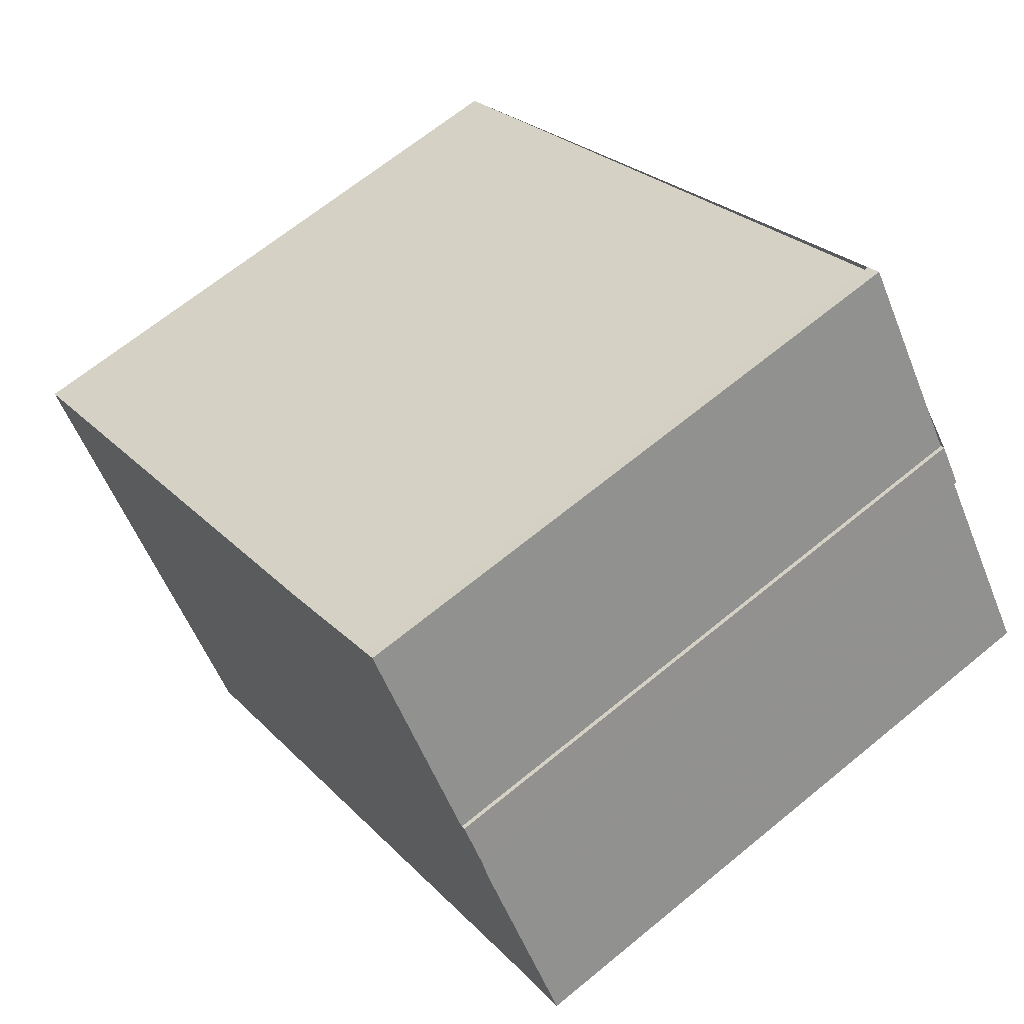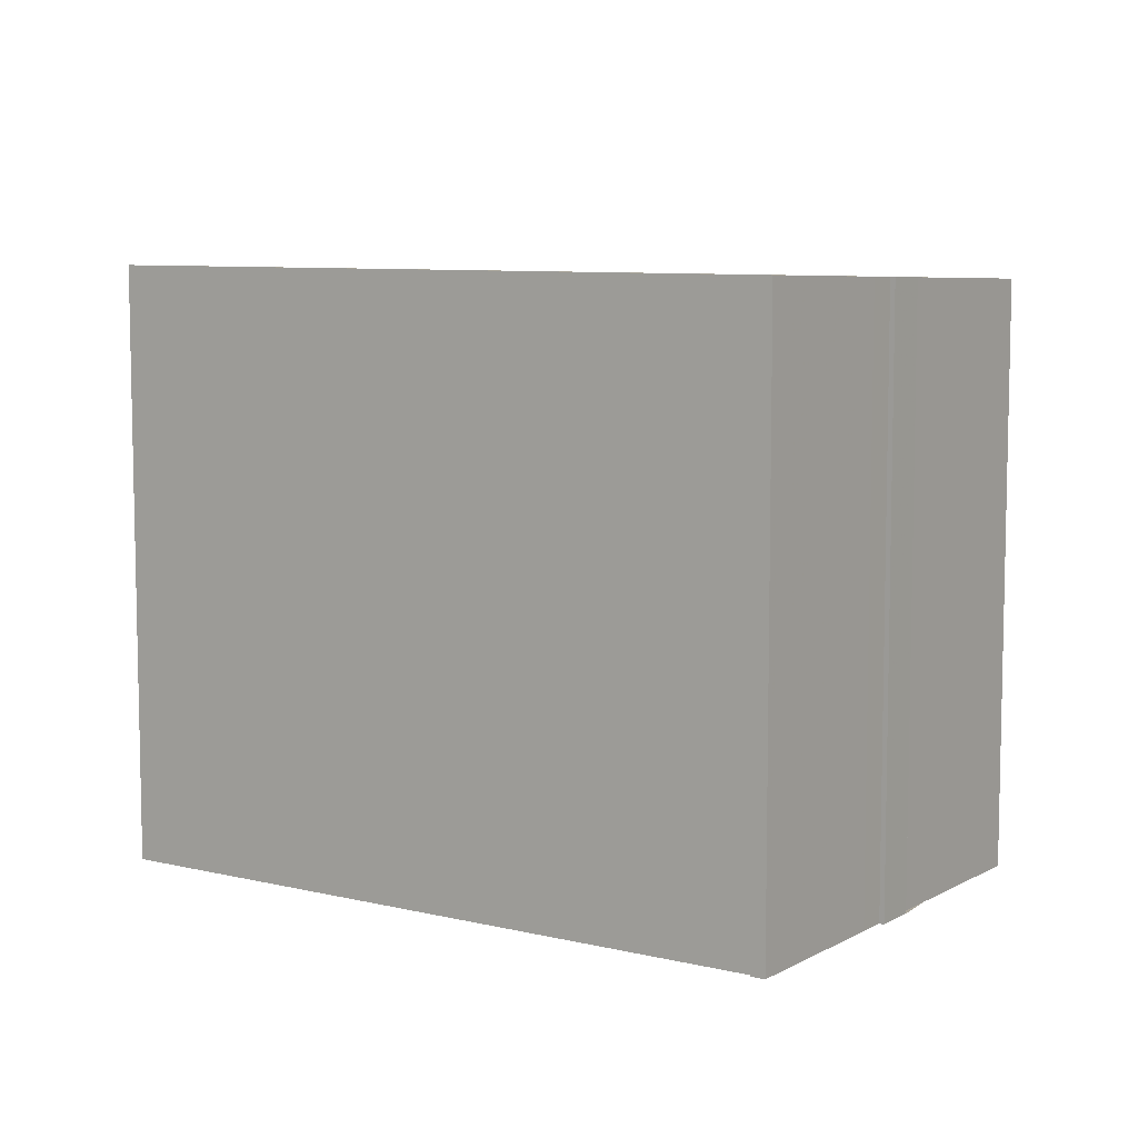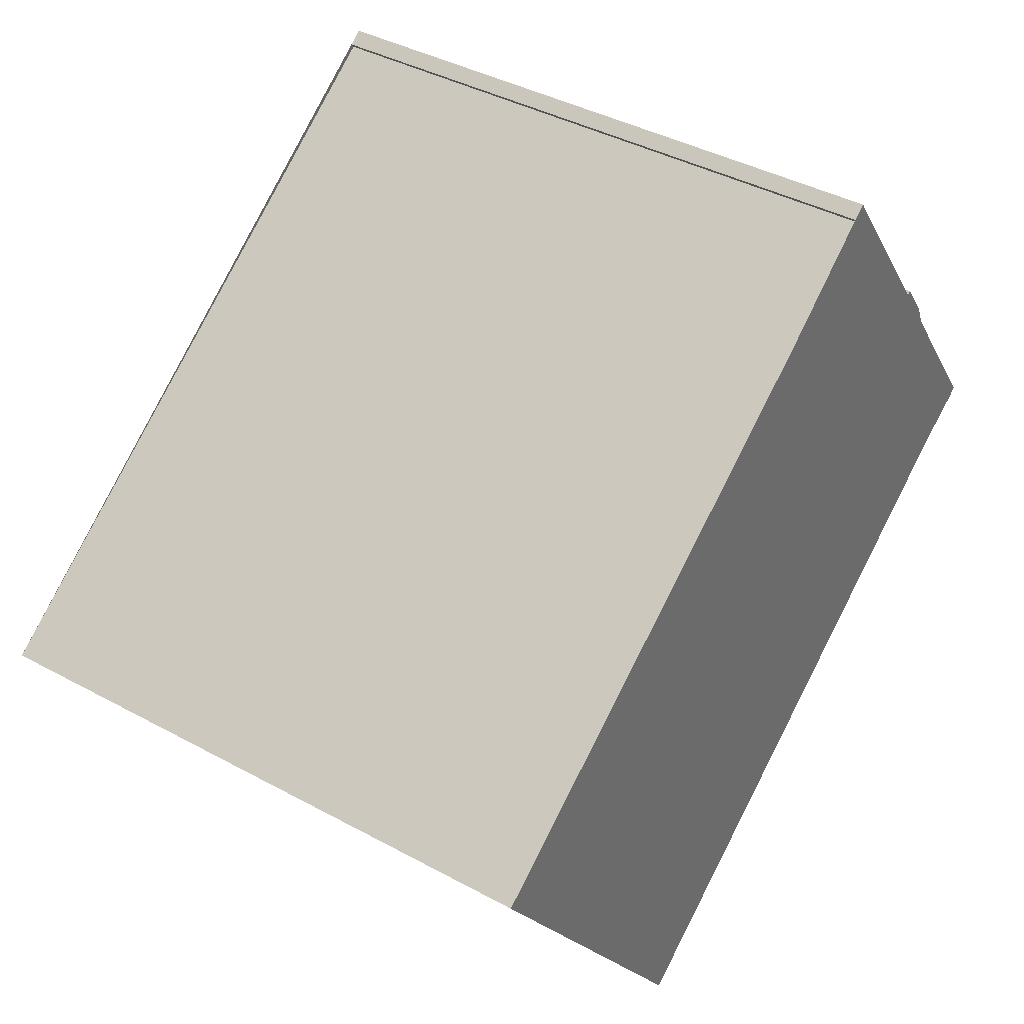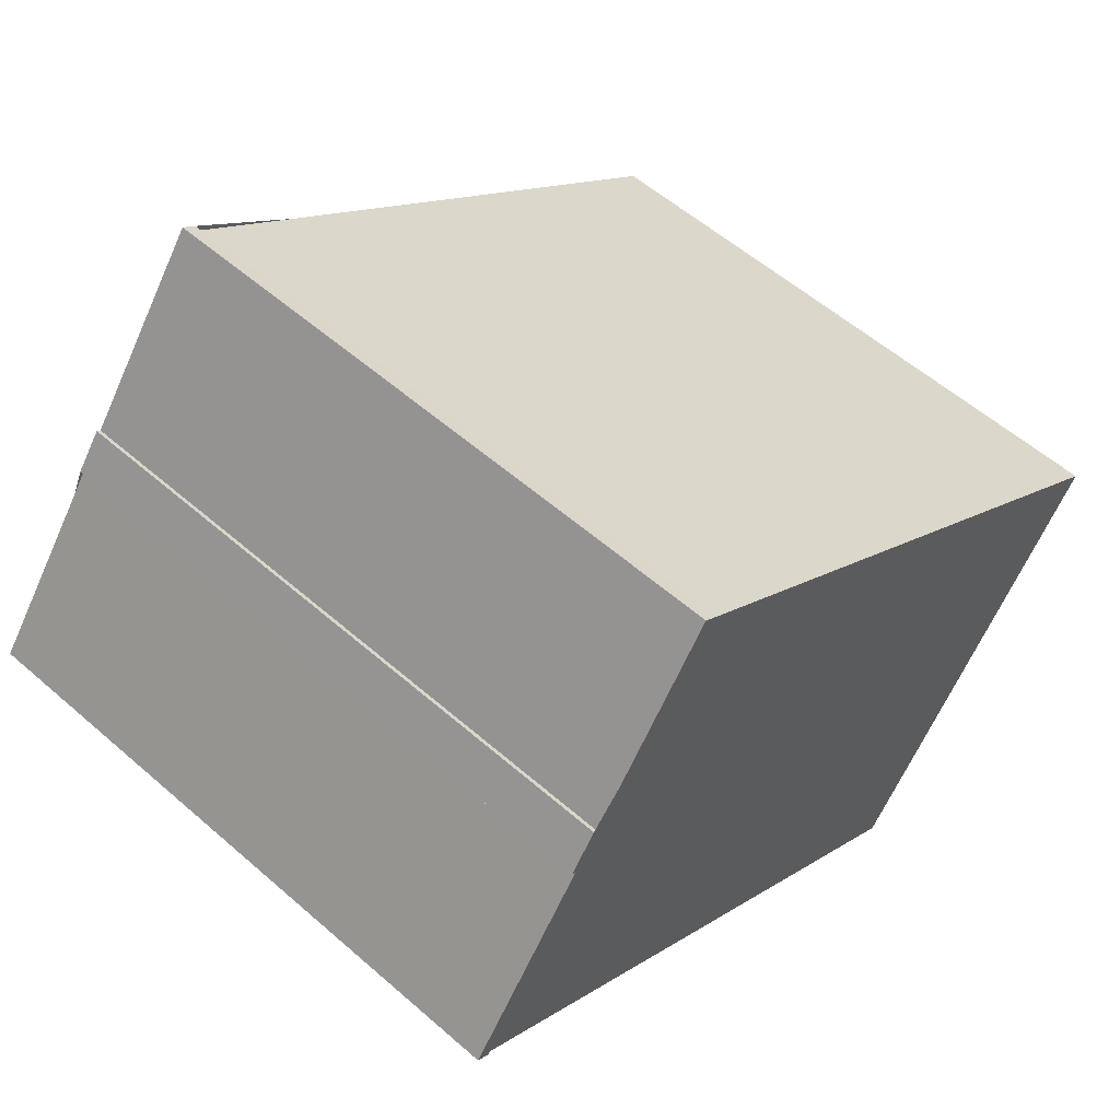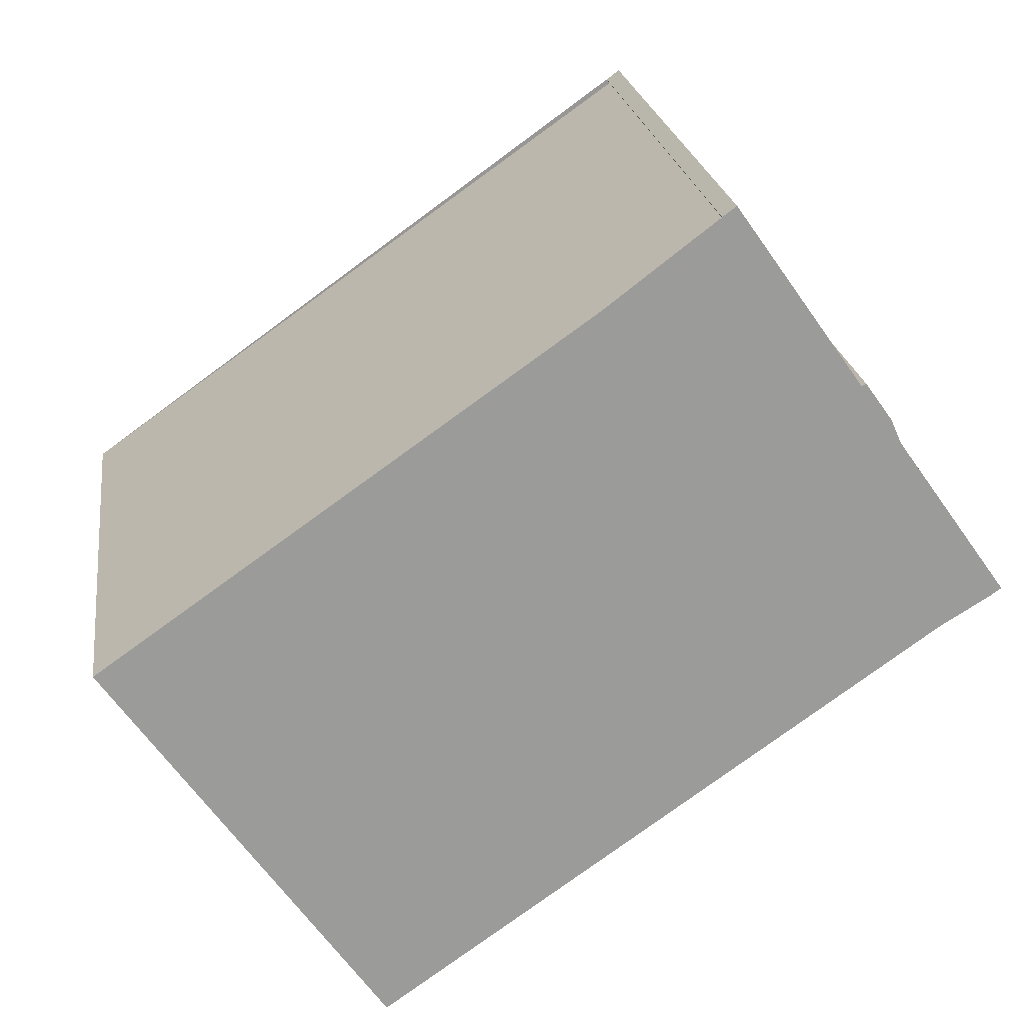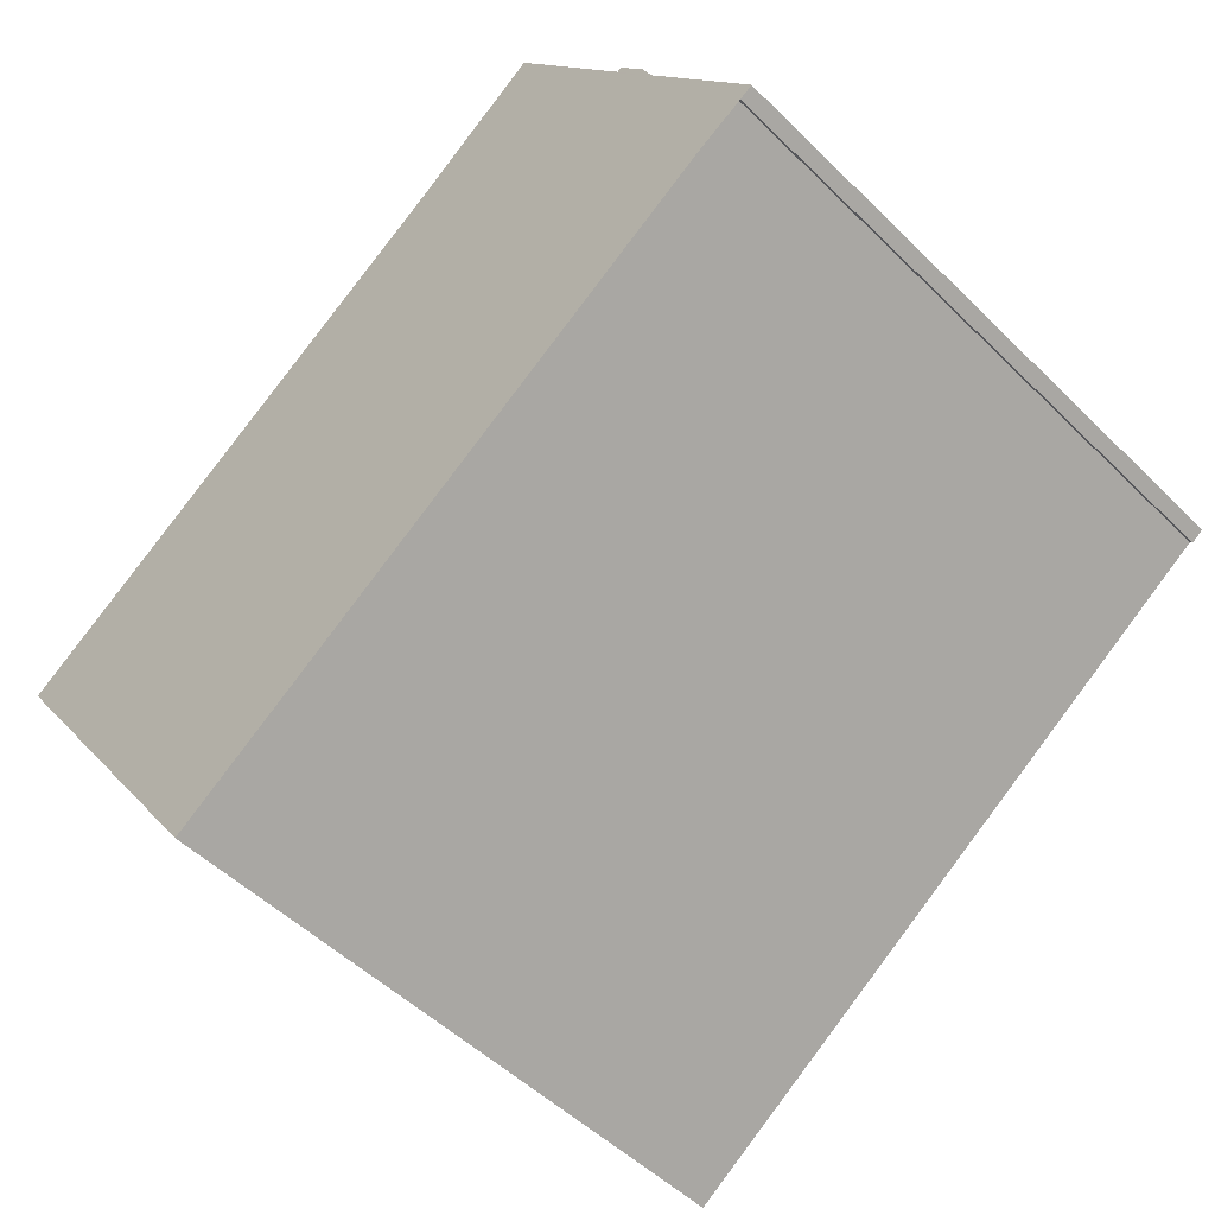
<metadata>
{"format":"obj","ext":"obj","renderer":"f3d","projection":"perspective","resolution":1024,"background":"white","views":[{"elev":66.7,"azim":50.5,"up":"+Y"},{"elev":7.9,"azim":69.4,"up":"+Z"},{"elev":40.5,"azim":-56.2,"up":"+Y"},{"elev":56.4,"azim":132.4,"up":"+Y"},{"elev":22.1,"azim":-8.0,"up":"+Y"},{"elev":-50.3,"azim":42.9,"up":"+Y"}]}
</metadata>
<code>
v -1601 -1374 13.09
v -1601 -1373 13.09
v -1600 -1373 13.09
v -1598 -1377 13.22
v -1598 -1377 13.22
v -1597 -1378 13.25
v -1597 -1378 13.25
v -1594 -1382 13.37
v -1595 -1382 13.37
v -1595 -1382 13.37
v -1608 -1391 13.37
v -1614 -1383 13.1
v -1610 -1388 13.29
v -1596 -1379 13.28
v -1600 -1374 13.1
v -1613 -1383 13.11
v -1596 -1379 13.28
v -1600 -1374 13.1
v -1600 -1373 13.09
v -1594 -1382 13.37
v -1595 -1382 13.37
v -1594 -1382 13.37
v -1608 -1391 13.37
v -1599 -1381 13.28
v -1597 -1384 13.37
v -1603 -1376 13.1
v -1603 -1375 13.09
v -1597 -1384 13.37
v -1599 -1380 13.26
v -1597 -1378 13.26
v -1597 -1378 13.26
v -1610 -1388 13.27
v -1607 -1391 13.37
v -1609 -1388 13.28
v -1610 -1388 13.27
v -1613 -1383 13.11
v -1613 -1382 13.1
v -1607 -1391 13.37
v -1610 -1388 13.29
v -1608 -1391 13.37
v -1613 -1383 13.11
v -1610 -1388 13.27
v -1614 -1383 13.1
v -1608 -1391 13.37
v -1601 -1373 13.09
v -1601 -1374 13.09
v -1601 -1374 0
v -1601 -1373 0
v -1600 -1373 13.09
v -1601 -1373 13.09
v -1601 -1373 0
v -1600 -1373 -1.776e-15
v -1600 -1374 13.1
v -1600 -1373 13.09
v -1600 -1373 0
v -1600 -1374 0
v -1598 -1377 13.22
v -1598 -1377 13.22
v -1598 -1377 1.776e-15
v -1598 -1377 -1.776e-15
v -1597 -1378 13.25
v -1598 -1377 13.22
v -1598 -1377 -1.776e-15
v -1597 -1378 0
v -1597 -1378 13.25
v -1597 -1378 13.25
v -1597 -1378 0
v -1597 -1378 0
v -1597 -1378 13.26
v -1597 -1378 13.25
v -1597 -1378 0
v -1597 -1378 1.776e-15
v -1594 -1382 13.37
v -1594 -1382 13.37
v -1594 -1382 1.776e-15
v -1594 -1382 0
v -1595 -1382 13.37
v -1595 -1382 13.37
v -1595 -1382 -1.776e-15
v -1595 -1382 -1.776e-15
v -1597 -1384 13.37
v -1595 -1382 13.37
v -1595 -1382 -1.776e-15
v -1597 -1384 0
v -1608 -1391 13.37
v -1608 -1391 13.37
v -1608 -1391 0
v -1608 -1391 0
v -1614 -1383 13.1
v -1614 -1383 13.1
v -1614 -1383 -1.776e-15
v -1614 -1383 0
v -1610 -1388 13.27
v -1610 -1388 13.29
v -1610 -1388 0
v -1610 -1388 0
v -1594 -1382 13.37
v -1596 -1379 13.28
v -1596 -1379 0
v -1594 -1382 1.776e-15
v -1598 -1377 13.22
v -1600 -1374 13.1
v -1600 -1374 0
v -1598 -1377 1.776e-15
v -1614 -1383 13.1
v -1613 -1383 13.11
v -1613 -1383 -1.776e-15
v -1614 -1383 -1.776e-15
v -1600 -1373 13.09
v -1600 -1373 13.09
v -1600 -1373 -1.776e-15
v -1600 -1373 0
v -1595 -1382 13.37
v -1594 -1382 13.37
v -1594 -1382 0
v -1595 -1382 -1.776e-15
v -1594 -1382 13.37
v -1594 -1382 13.37
v -1594 -1382 1.776e-15
v -1594 -1382 1.776e-15
v -1610 -1388 13.29
v -1608 -1391 13.37
v -1608 -1391 0
v -1610 -1388 0
v -1601 -1374 13.09
v -1603 -1375 13.09
v -1603 -1375 -1.776e-15
v -1601 -1374 0
v -1607 -1391 13.37
v -1597 -1384 13.37
v -1597 -1384 0
v -1607 -1391 0
v -1596 -1379 13.28
v -1597 -1378 13.26
v -1597 -1378 1.776e-15
v -1596 -1379 0
v -1613 -1383 13.11
v -1610 -1388 13.27
v -1610 -1388 0
v -1613 -1383 -1.776e-15
v -1603 -1375 13.09
v -1613 -1382 13.1
v -1613 -1382 0
v -1603 -1375 -1.776e-15
v -1608 -1391 13.37
v -1607 -1391 13.37
v -1607 -1391 0
v -1608 -1391 1.776e-15
v -1613 -1382 13.1
v -1614 -1383 13.1
v -1614 -1383 0
v -1613 -1382 0
v -1608 -1391 13.37
v -1608 -1391 13.37
v -1608 -1391 1.776e-15
v -1608 -1391 0
v -1601 -1374 0
v -1601 -1373 0
v -1600 -1373 0
v -1598 -1377 0
v -1598 -1377 0
v -1597 -1378 0
v -1597 -1378 0
v -1594 -1382 0
v -1595 -1382 0
v -1595 -1382 0
v -1608 -1391 0
v -1614 -1383 0
f 22 8 20 21
f 19 3 15 18
f 31 14 17 30
f 35 29 24 34
f 37 27 26 36
f 33 25 28 38
f 21 17 14 22
f 34 24 25 33
f 24 17 21 25
f 30 17 24 29
f 27 1 2 19 18 26
f 25 21 20 9 10 28
f 29 26 18 30
f 30 18 15 4 5 6 7 31
f 36 26 29 35
f 40 23 13 39
f 42 32 16 41
f 39 13 32 42
f 41 16 12 43
f 44 11 23 40
f 39 34 33 40
f 41 36 35 42
f 42 35 34 39
f 43 37 36 41
f 40 33 38 44
f 46 47 48 45
f 50 51 52 49
f 54 55 56 53
f 58 59 60 57
f 62 63 64 61
f 66 67 68 65
f 70 71 72 69
f 74 75 76 73
f 78 79 80 77
f 82 83 84 81
f 86 87 88 85
f 90 91 92 89
f 94 95 96 93
f 98 99 100 97
f 102 103 104 101
f 106 107 108 105
f 110 111 112 109
f 114 115 116 113
f 118 119 120 117
f 122 123 124 121
f 126 127 128 125
f 130 131 132 129
f 134 135 136 133
f 138 139 140 137
f 142 143 144 141
f 146 147 148 145
f 150 151 152 149
f 154 155 156 153
f 158 159 160 161 162 163 164 165 166 167 168 157

</code>
